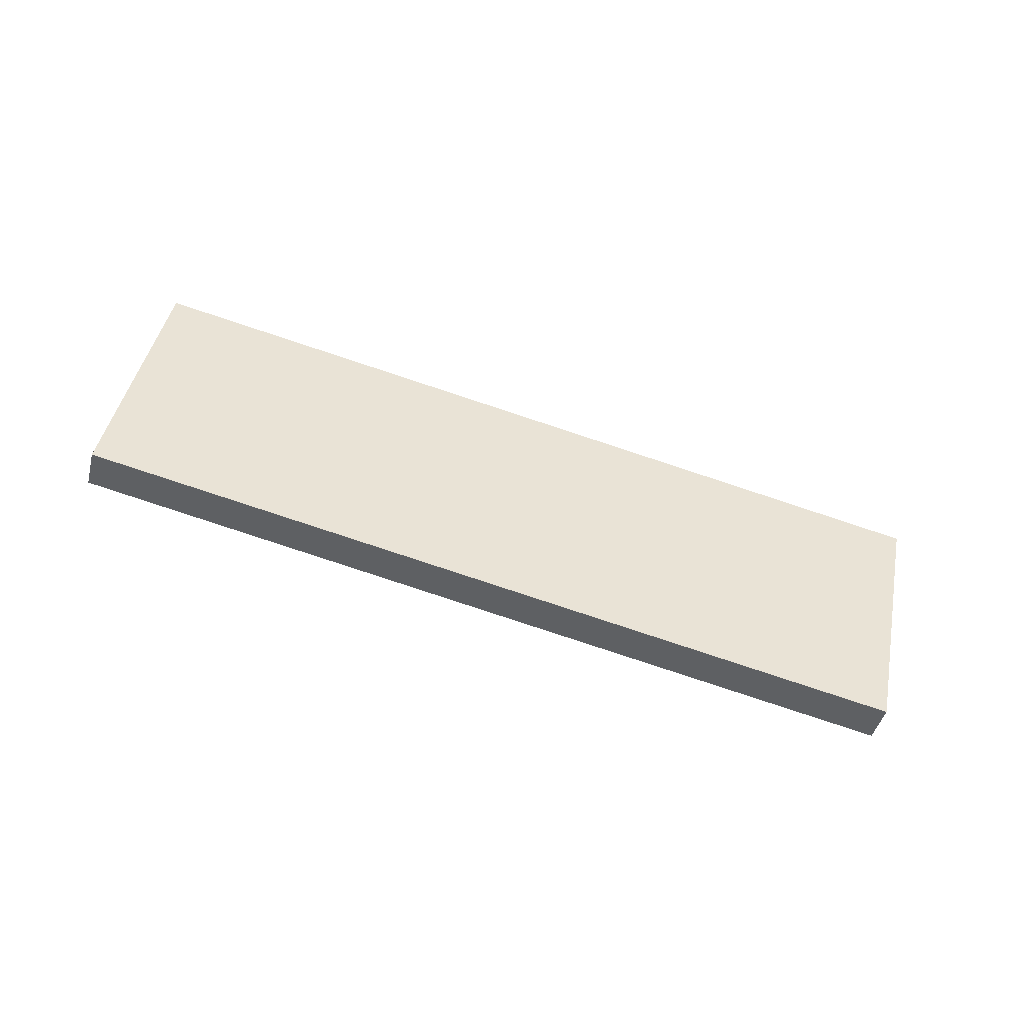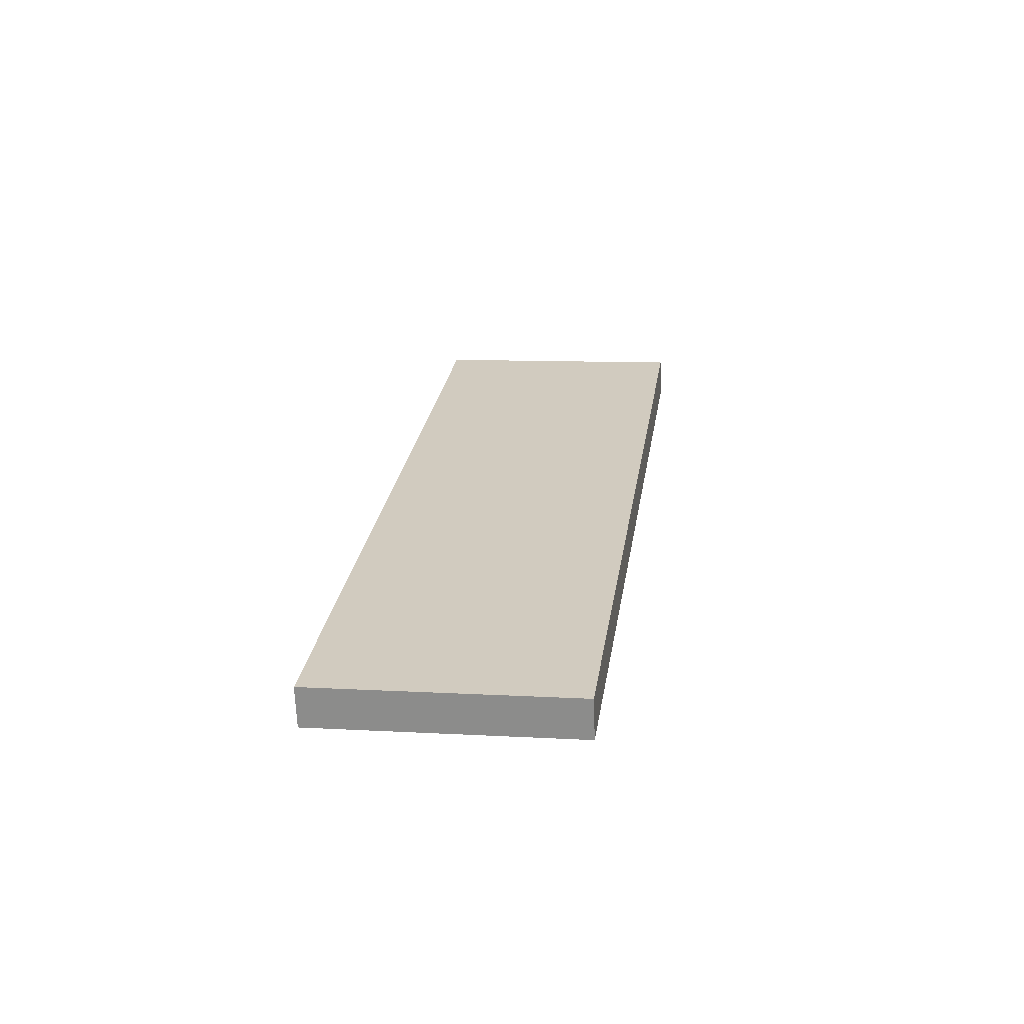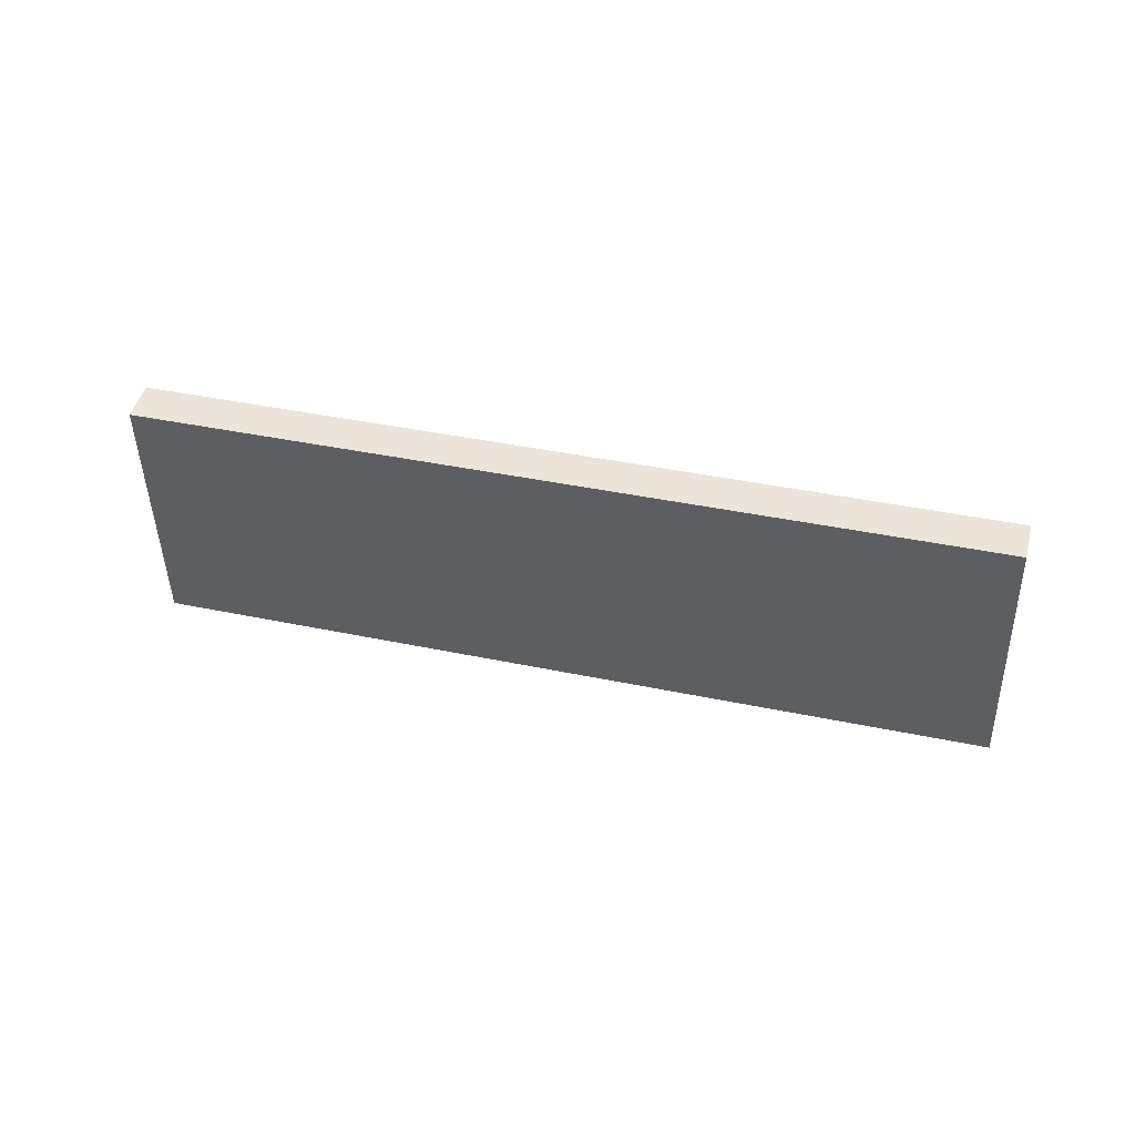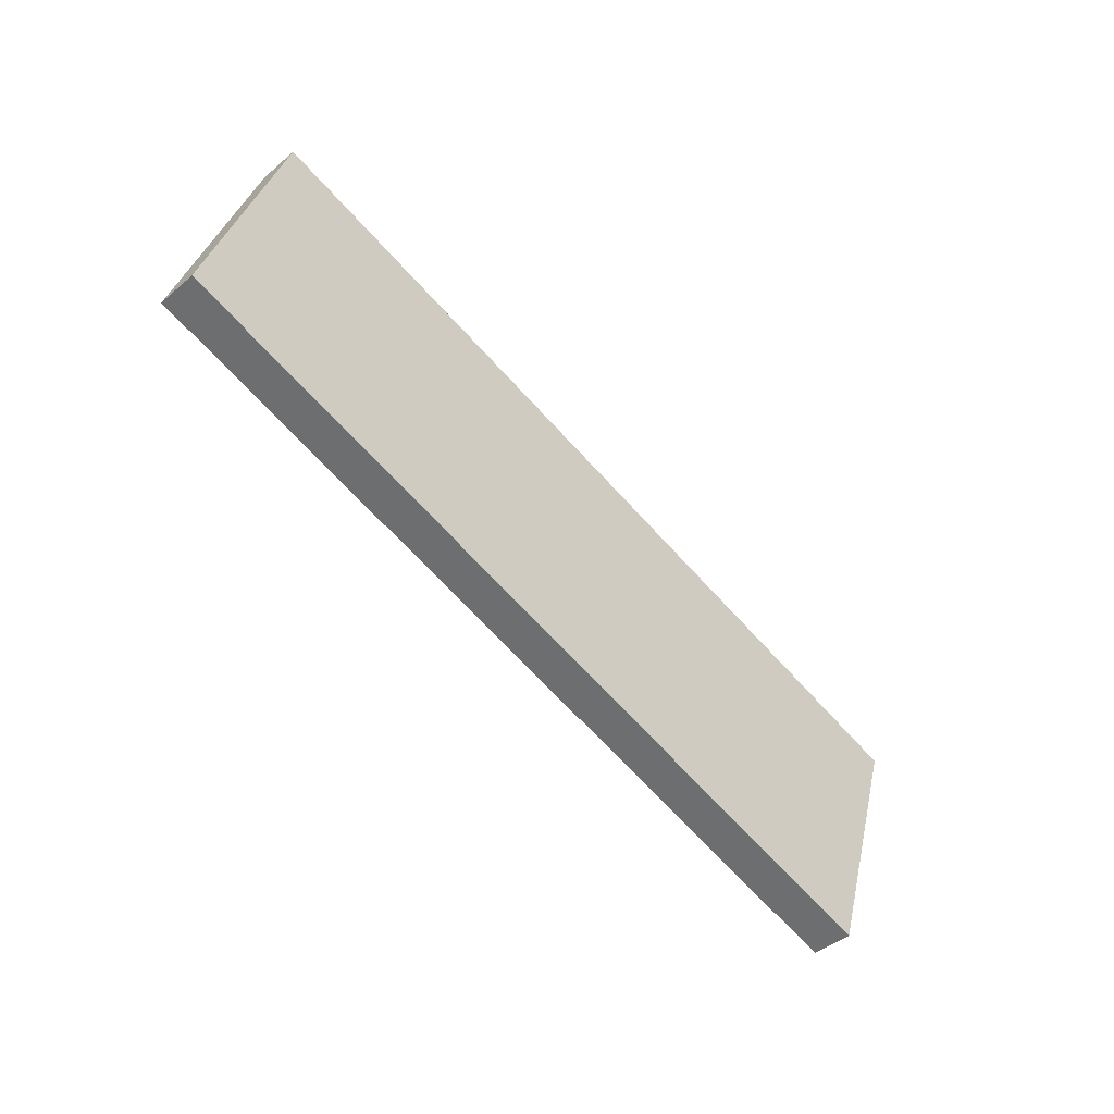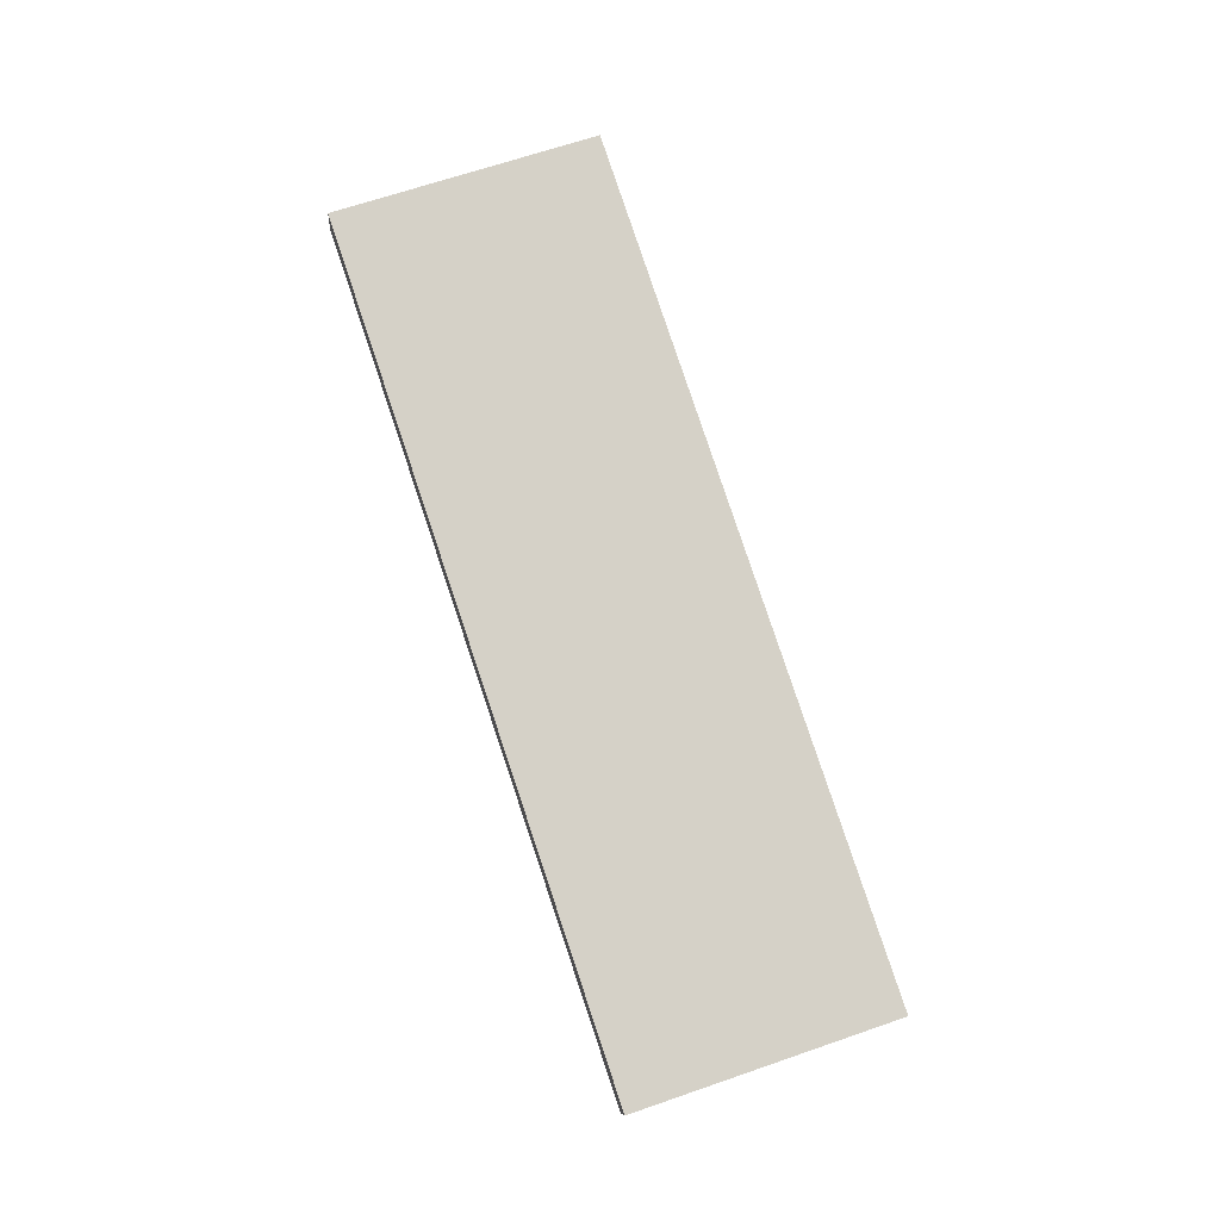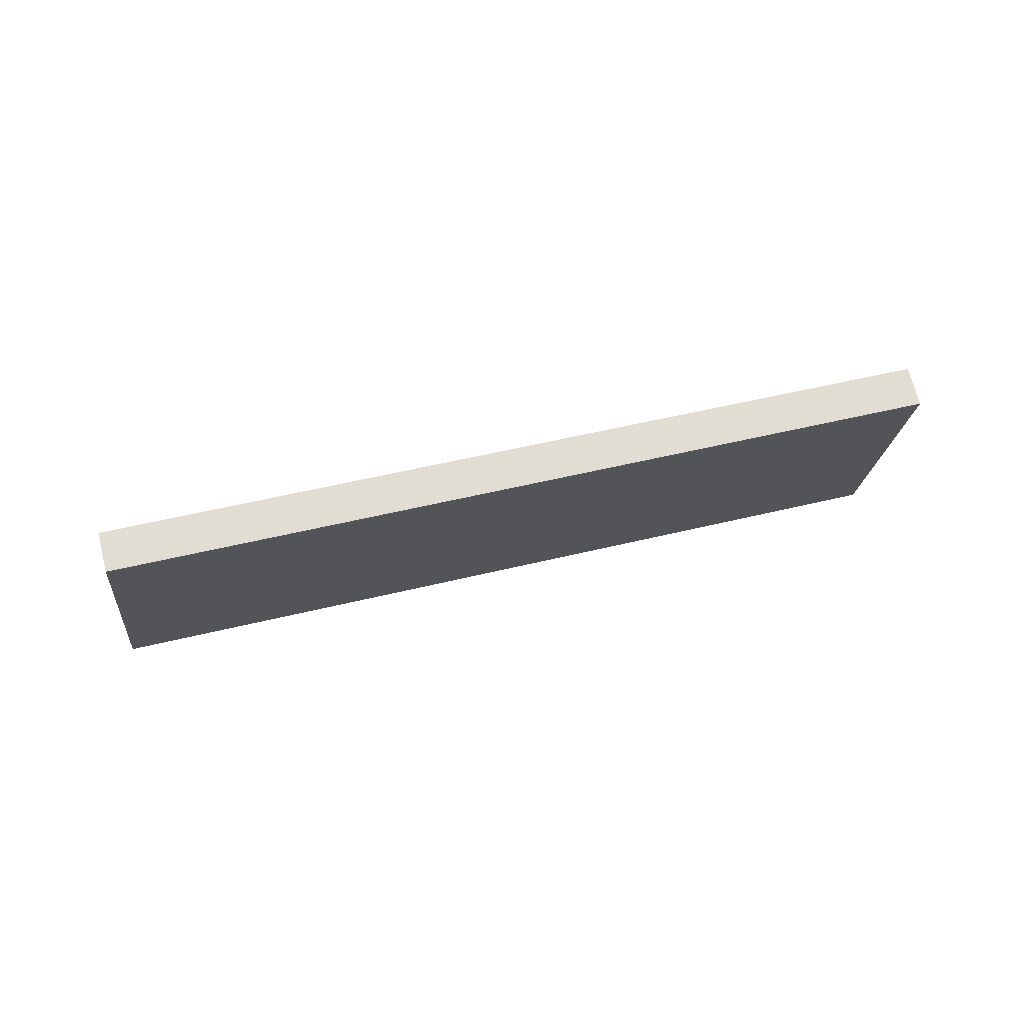
<metadata>
{"format":"obj","ext":"obj","renderer":"f3d","projection":"perspective","resolution":1024,"background":"white","views":[{"elev":42.6,"azim":176.6,"up":"+Y"},{"elev":9.9,"azim":-96.1,"up":"+Y"},{"elev":-44.3,"azim":167.0,"up":"+Y"},{"elev":-48.8,"azim":148.7,"up":"+Z"},{"elev":66.2,"azim":-123.6,"up":"+Y"},{"elev":-20.8,"azim":-19.8,"up":"+Y"}]}
</metadata>
<code>
o Stair_platform
g Stair_platform
v 215 -43.78 357.5
v 195.5 -48.98 352.5
v 214.8 -42.81 357.4
v 195.3 -48.01 352.4
v 197.1 -48.98 346.3
v 196.9 -48.01 346.2
v 216.6 -43.78 351.3
v 216.4 -42.81 351.2
g Stair_platform
f 3 4 2 1
f 4 6 5 2
f 6 8 7 5
f 8 3 1 7
f 8 6 4 3
f 1 2 5 7

</code>
